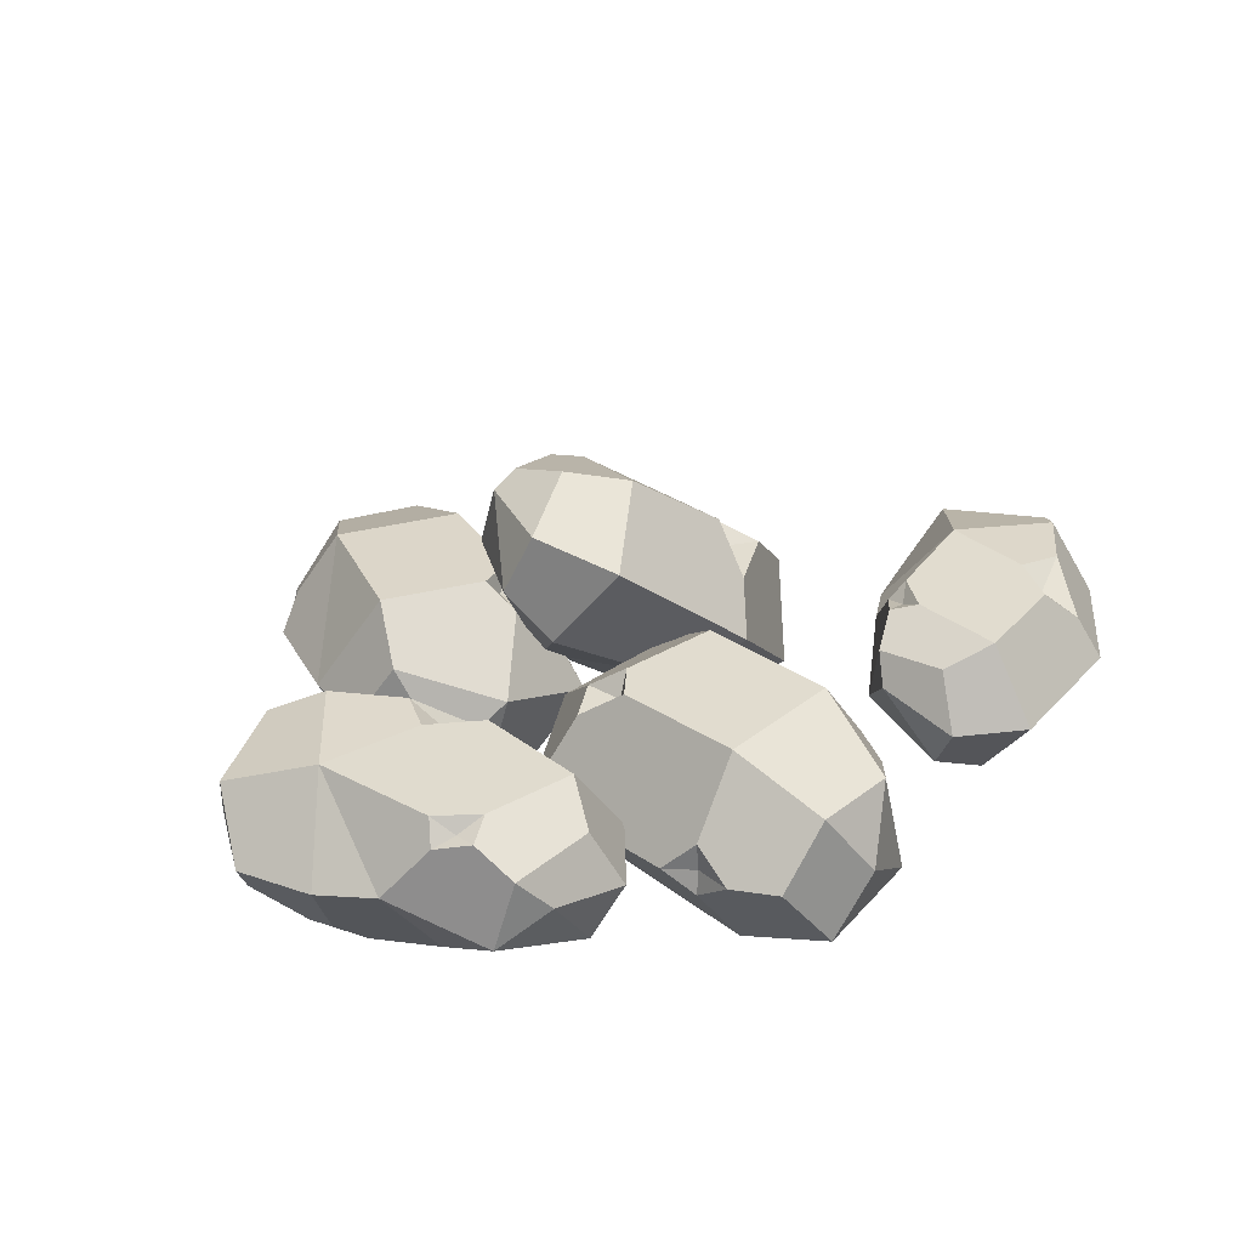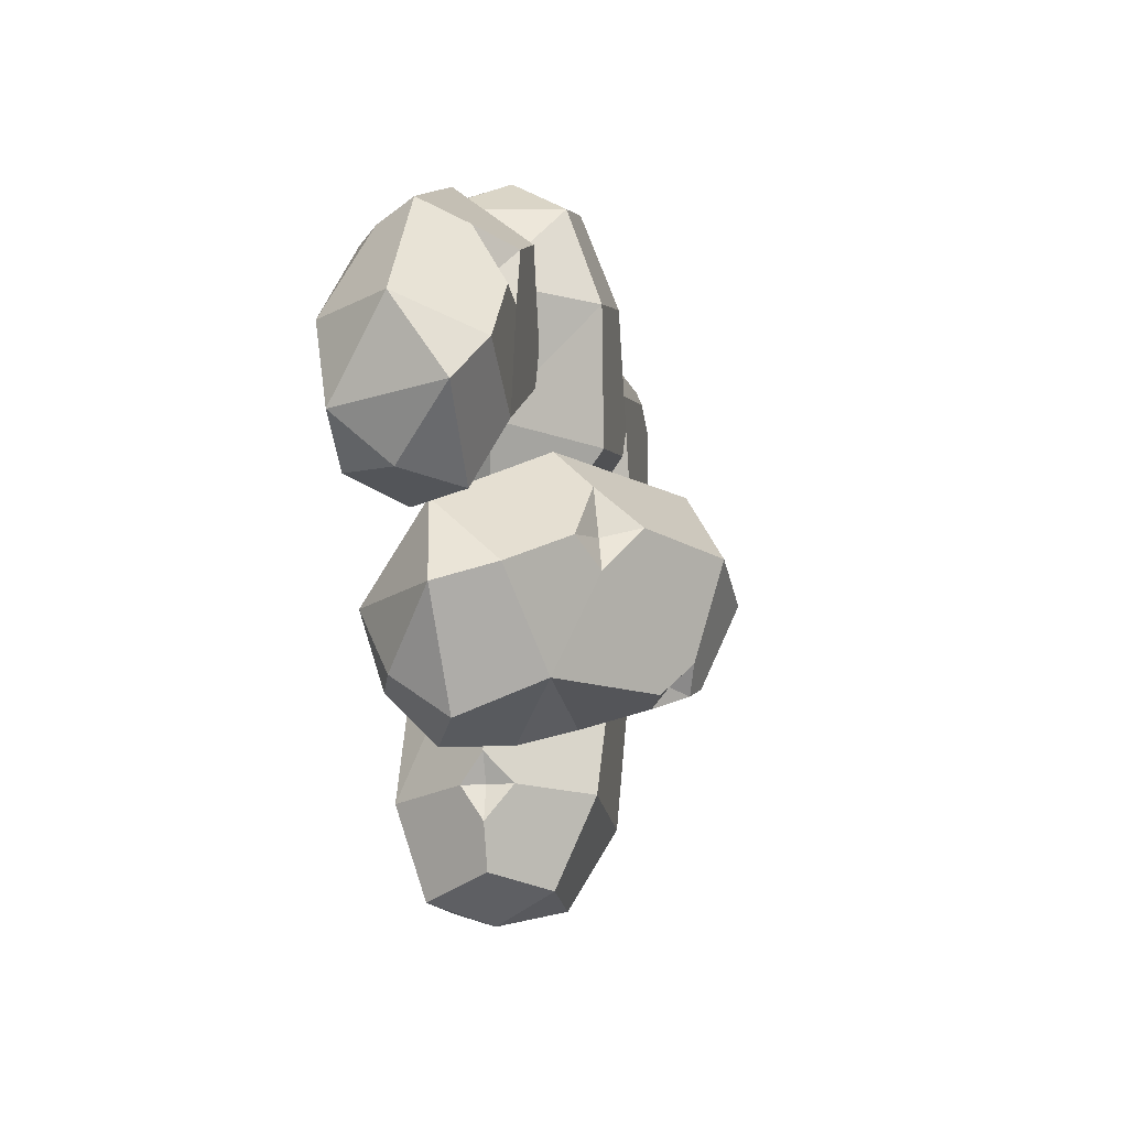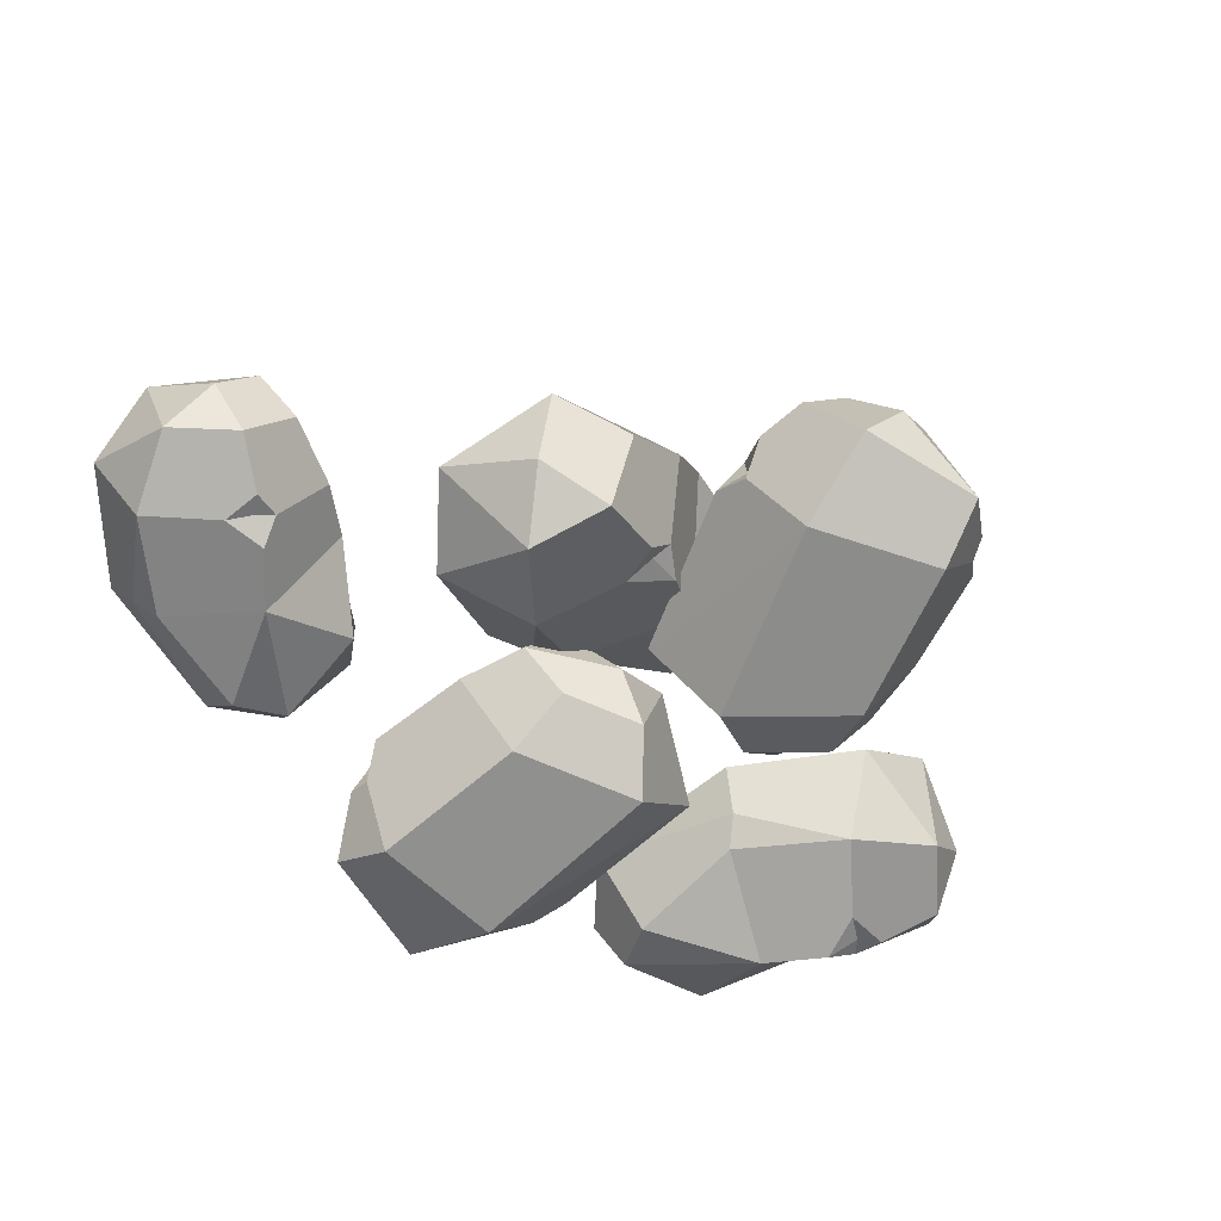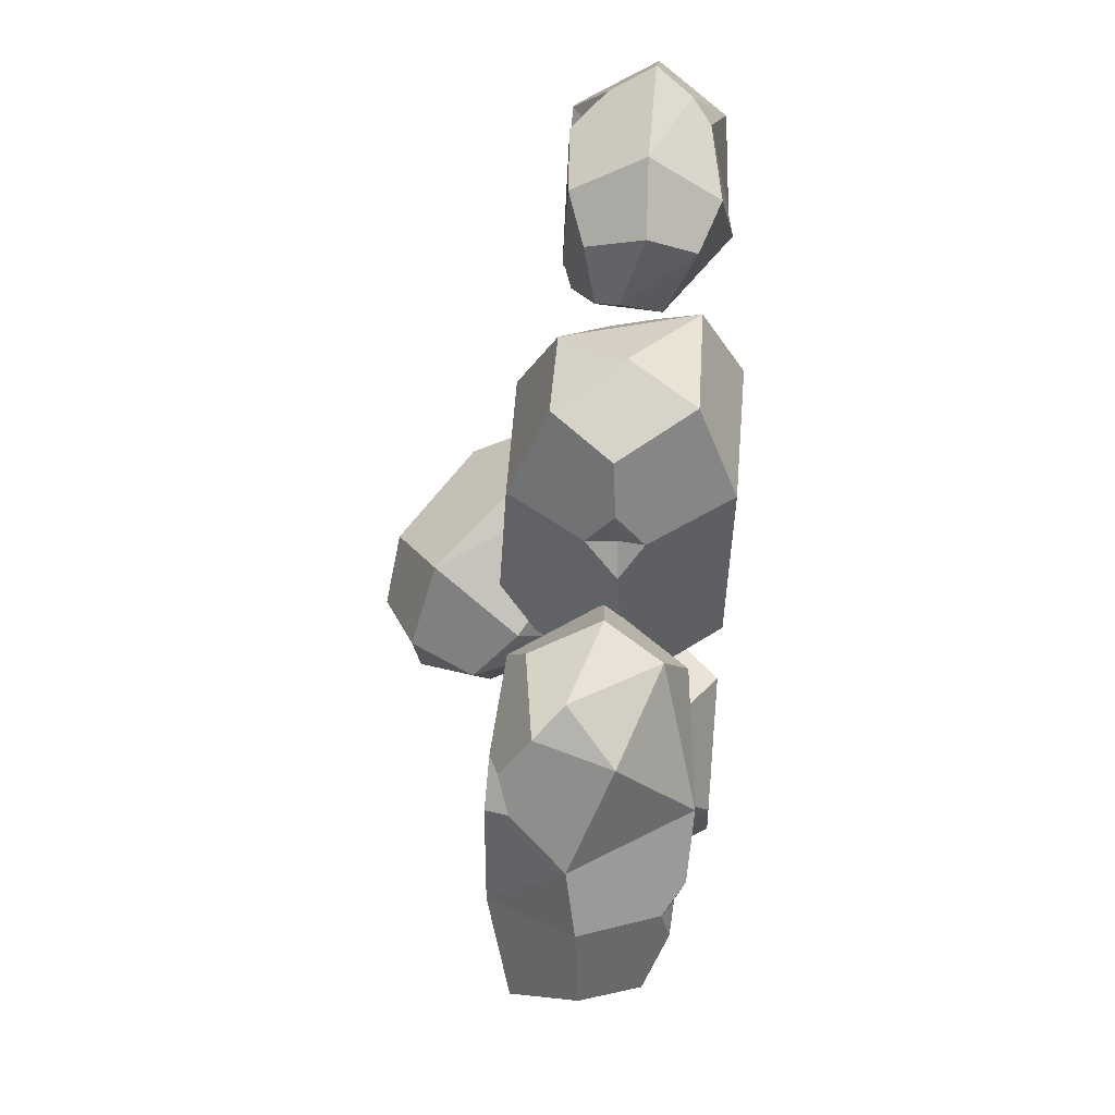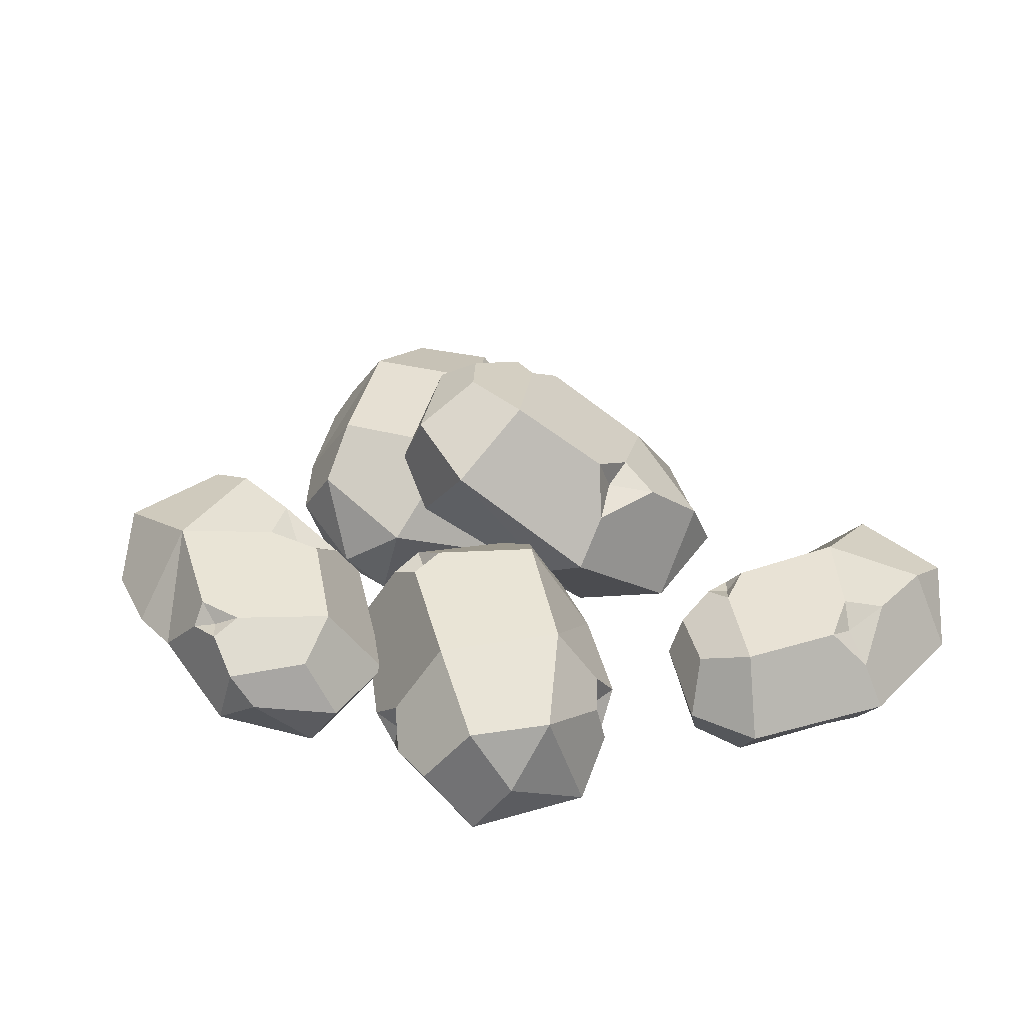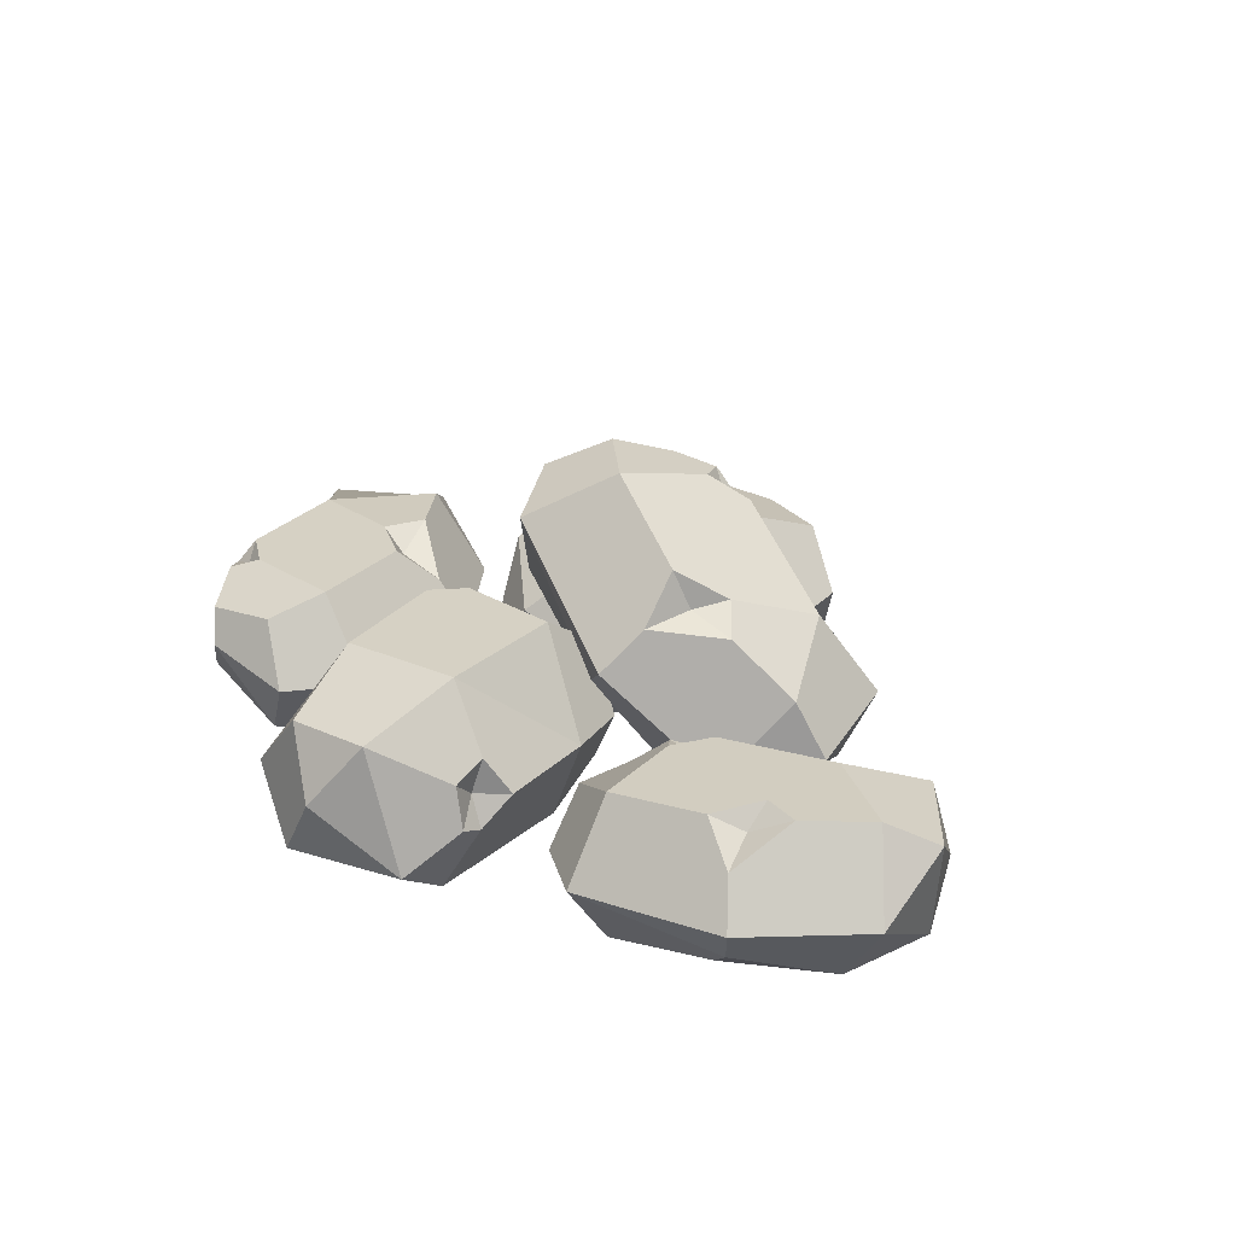
<metadata>
{"format":"obj","ext":"obj","renderer":"f3d","projection":"perspective","resolution":1024,"background":"white","views":[{"elev":32.5,"azim":-48.7,"up":"+Y"},{"elev":5.5,"azim":99.7,"up":"+Z"},{"elev":-64.8,"azim":129.1,"up":"+Y"},{"elev":50.6,"azim":-85.1,"up":"+Z"},{"elev":40.3,"azim":-12.4,"up":"+Y"},{"elev":25.1,"azim":35.0,"up":"+Y"}]}
</metadata>
<code>
v -17.06 2.193 -3.023
v -14.49 2.193 -4.869
v -13.31 6.793 -5.655
v -17.47 6.888 -3.489
v -18.48 4.353 -1.809
v -14.88 3.461 7.255
v -10.99 2.106 8.187
v -9.901 4.225 8.911
v -10.99 6.801 8.187
v -14.25 6.308 7.759
v -16.73 4.957 3.643
v -13.63 0.7207 3.384
v -9.699 1.276 6.252
v -7.427 4.356 6.702
v -9.637 7.602 6.252
v -14.55 7.267 5.335
v -17.79 4.541 1.352
v -15.57 1.446 -0.04611
v -11.63 1.333 -2.643
v -10.34 4.444 -4.707
v -12.07 7.882 -3.72
v -15.37 7.882 -0.5492
v -13.42 5.238 8.76
v -16.52 4.541 -4.732
v -10.24 7.12 0.7597
v -7.448 4.403 0.1007
v -8.52 2.794 0.674
v -9.316 1.941 1.512
v -11.4 7.971 0.5226
v -9.522 7.885 2.019
v -8.49 6.373 0.6264
v -10.5 7.978 -1.017
v -15.45 7.008 4.992
v -14.95 7.885 4.456
v -13.56 7.828 5.75
v -14.69 7.415 6.276
v -16.19 1.649 0.4753
v -16.21 1.321 -0.7452
v -14.48 1.21 -0.5867
v -15.19 0.8694 1.169
v 1.322 6.525 -12.67
v -1.715 6.525 -14.19
v -3.104 1.589 -14.83
v 1.678 1.486 -13.23
v 3.03 4.208 -11.62
v -5.404 5.164 -1.044
v -8.171 6.619 -4.329
v -9.223 4.1 -5.653
v -8.171 1.58 -4.329
v -6.067 1.58 -1.681
v -1.049 3.559 -1.01
v -2.526 7.409 -4.098
v -6.789 8.21 -6.359
v -8.462 4.204 -8.464
v -6.966 0.09404 -6.56
v -3.621 0.09404 -2.351
v 2.151 3.987 -8.379
v 0.1974 8.011 -9.027
v -4.379 8.116 -11.35
v -5.204 4.078 -12.54
v -3.988 0 -12.47
v 0.5538 0 -9.59
v -7.755 3.301 -2.107
v 0.4546 4.006 -14.39
v -3.242 8.334 -4.146
v -1.651 8.291 -4.507
v -1.767 6.935 -2.691
v -3.068 7.433 -2.712
v -4.892 4.891 -13.52
v -5.656 5.568 -12.53
v -6.722 4.14 -12.41
v -5.643 2.869 -12.98
v -5.178 3.2 -13.79
v 2.354 3.906 -7.014
v 2.161 5.117 -8.296
v 3.007 4.063 -9.636
v 2.369 3.011 -8.39
v -4.794 6.525 13.63
v -1.398 6.525 13.74
v 0.1288 1.589 13.73
v -4.882 1.486 14.29
v -6.785 4.208 13.39
v -3.57 5.164 0.2574
v 0.3207 6.619 2.077
v 1.831 4.1 2.836
v 0.3207 1.58 2.077
v -2.7 1.58 0.5569
v -7.536 3.559 2.055
v -4.899 7.409 4.237
v -0.08099 8.21 4.5
v 2.321 4.204 5.708
v 0.1644 0.09404 4.607
v -4.639 0.09404 2.191
v -7.347 3.987 10.09
v -5.302 8.011 9.854
v -0.1729 8.116 10.04
v 1.075 4.078 10.77
v -0.05859 0 11.22
v -5.389 0 10.51
v -0.9895 3.301 0.2342
v -3.285 4.006 14.83
v -4.23 8.334 3.98
v -5.522 8.291 4.975
v -6.179 6.935 3.279
v -4.989 7.433 2.752
v 1.204 4.891 11.8
v 1.482 5.568 10.58
v 2.397 4.14 10.02
v 1.66 2.869 10.99
v 1.578 3.2 11.92
v -8.104 3.906 8.933
v -7.391 5.117 10.01
v -7.596 4.063 11.59
v -7.54 3.011 10.19
v 5.383 0.7749 -4.418
v 6.192 0.04941 -1.198
v 9.769 3.469 0.2849
v 9.163 4.163 -4.673
v 6.315 3.05 -6.247
v -2.16 9.207 -5.405
v -4.768 9.541 -1.711
v -4.086 11.96 -0.8099
v -1.445 13.33 -1.691
v -0.6855 11.97 -4.901
v 2.123 7.589 -6.16
v -1.416 4.629 -2.916
v -4.173 7.824 0.2214
v -2.883 11.08 2.425
v 0.2895 12.94 0.3112
v 1.934 11.04 -4.448
v 3.847 5.485 -6.527
v 2.204 2.495 -3.823
v 3.183 1.449 1.039
v 6.669 2.822 3.016
v 8.755 5.912 0.947
v 7.099 7.386 -3.436
v -2.413 11.96 -4.366
v 8.231 1.622 -3.309
v 4.326 8.706 1.414
v 2.243 6.638 4.477
v 0.9184 5.51 3.191
v -0.1406 5.226 2.107
v 5.387 8.995 0.3019
v 3.724 10.32 1.76
v 3.481 8.371 3.251
v 6.363 8.142 1.712
v 2.23 10.42 -5.263
v 3.143 10.87 -4.577
v 1.773 11.98 -3.553
v 1.345 11.77 -4.878
v 2.093 2.885 -4.622
v 2.807 1.789 -4.259
v 2.193 2.16 -2.535
v 0.7674 2.931 -3.813
v 15.73 1.978 4.397
v 17.65 1.978 6.573
v 18.48 6.2 7.581
v 16.11 6.288 3.979
v 14.48 3.96 3.216
v 6.548 3.142 7.353
v 6.062 1.898 10.99
v 5.504 3.843 12.06
v 6.062 6.207 10.99
v 6.148 5.755 7.979
v 9.672 4.515 5.327
v 10.2 0.6268 8.132
v 7.951 1.136 11.99
v 7.753 3.963 14.11
v 7.956 6.943 12.05
v 8.332 6.635 7.474
v 11.66 4.133 4.146
v 13.15 1.293 6.041
v 15.89 1.189 9.398
v 17.9 4.044 10.37
v 16.83 7.2 8.889
v 13.63 7.2 6.174
v 5.311 4.773 8.834
v 17.34 4.133 4.736
v 12.91 6.501 10.98
v 13.78 4.007 13.47
v 13.15 2.53 12.55
v 12.31 1.747 11.9
v 13.02 7.281 9.9
v 11.83 7.202 11.76
v 13.2 5.815 12.57
v 14.51 7.288 10.58
v 8.56 6.398 6.621
v 9.097 7.203 7.029
v 8.047 7.15 8.423
v 7.461 6.771 7.443
v 12.62 1.479 5.525
v 13.73 1.178 5.393
v 13.75 1.076 6.987
v 12.08 0.7633 6.506
f 12 13 7
f 13 14 8 7
f 14 15 9 8
f 15 35 36 10 9
f 36 33 11 6 10
f 11 12 6
f 1 24 2
f 8 23 7
f 40 37 18
f 18 39 40
f 19 20 26 27
f 31 32 25
f 32 29 25
f 22 17 11
f 37 38 18
f 38 39 18
f 2 3 20
f 3 21 20
f 3 4 22 21
f 4 5 17 22
f 2 24 3
f 6 7 23
f 10 23 8 9
f 6 23 10
f 5 4 24 1
f 3 24 4
f 2 20 19
f 12 7 6
f 19 27 28
f 22 11 33 34
f 25 29 30
f 30 31 25
f 27 26 14
f 28 27 14 13
f 12 28 13
f 30 29 22 34 35 15
f 26 31 30 15 14
f 20 21 32 31 26
f 21 22 29 32
f 34 33 16
f 35 34 16
f 36 35 16
f 16 33 36
f 5 1 38 37 17
f 1 2 19 39 38
f 40 39 19 28 12
f 17 37 40 12 11
f 68 65 53 47 46
f 53 54 48 47
f 54 55 49 48
f 55 56 50 49
f 56 51 46 50
f 51 67 68 46
f 41 64 42
f 48 63 47
f 74 75 58 66 67 51
f 58 59 53 65 66
f 59 70 71 54
f 71 72 61 55 54
f 61 62 56 55
f 62 77 74 51
f 45 41 58 75 76
f 41 42 59 58
f 42 43 73 69
f 43 61 72 73
f 43 44 62 61
f 44 45 76 77 62
f 42 64 43
f 46 47 63
f 50 63 48 49
f 46 63 50
f 45 44 64 41
f 43 64 44
f 42 69 70 59
f 59 54 53
f 62 51 56
f 66 65 52
f 67 66 52
f 68 67 52
f 52 65 68
f 70 69 60
f 71 70 60
f 60 72 71
f 73 72 60
f 69 73 60
f 57 75 74
f 76 75 57
f 77 76 57
f 74 77 57
f 105 102 90 84 83
f 90 91 85 84
f 91 92 86 85
f 92 93 87 86
f 93 88 83 87
f 88 104 105 83
f 78 101 79
f 85 100 84
f 111 112 95 103 104 88
f 95 96 90 102 103
f 96 107 108 91
f 108 109 98 92 91
f 98 99 93 92
f 99 114 111 88
f 82 78 95 112 113
f 78 79 96 95
f 79 80 110 106
f 80 98 109 110
f 80 81 99 98
f 81 82 113 114 99
f 79 101 80
f 83 84 100
f 87 100 85 86
f 83 100 87
f 82 81 101 78
f 80 101 81
f 79 106 107 96
f 96 91 90
f 99 88 93
f 103 102 89
f 104 103 89
f 105 104 89
f 89 102 105
f 107 106 97
f 108 107 97
f 97 109 108
f 110 109 97
f 106 110 97
f 94 112 111
f 113 112 94
f 114 113 94
f 111 114 94
f 126 127 121
f 127 128 122 121
f 128 129 123 122
f 129 149 150 124 123
f 150 147 125 120 124
f 125 126 120
f 115 138 116
f 122 137 121
f 154 151 132
f 132 153 154
f 133 134 140 141
f 145 146 139
f 146 143 139
f 136 131 125
f 151 152 132
f 152 153 132
f 116 117 134
f 117 135 134
f 117 118 136 135
f 118 119 131 136
f 116 138 117
f 120 121 137
f 124 137 122 123
f 120 137 124
f 119 118 138 115
f 117 138 118
f 116 134 133
f 126 121 120
f 133 141 142
f 136 125 147 148
f 139 143 144
f 144 145 139
f 141 140 128
f 142 141 128 127
f 126 142 127
f 144 143 136 148 149 129
f 140 145 144 129 128
f 134 135 146 145 140
f 135 136 143 146
f 148 147 130
f 149 148 130
f 150 149 130
f 130 147 150
f 119 115 152 151 131
f 115 116 133 153 152
f 154 153 133 142 126
f 131 151 154 126 125
f 166 167 161
f 167 168 162 161
f 168 169 163 162
f 169 189 190 164 163
f 190 187 165 160 164
f 165 166 160
f 155 178 156
f 162 177 161
f 194 191 172
f 172 193 194
f 173 174 180 181
f 185 186 179
f 186 183 179
f 176 171 165
f 191 192 172
f 192 193 172
f 156 157 174
f 157 175 174
f 157 158 176 175
f 158 159 171 176
f 156 178 157
f 160 161 177
f 164 177 162 163
f 160 177 164
f 159 158 178 155
f 157 178 158
f 156 174 173
f 166 161 160
f 173 181 182
f 176 165 187 188
f 179 183 184
f 184 185 179
f 181 180 168
f 182 181 168 167
f 166 182 167
f 184 183 176 188 189 169
f 180 185 184 169 168
f 174 175 186 185 180
f 175 176 183 186
f 188 187 170
f 189 188 170
f 190 189 170
f 170 187 190
f 159 155 192 191 171
f 155 156 173 193 192
f 194 193 173 182 166
f 171 191 194 166 165

</code>
